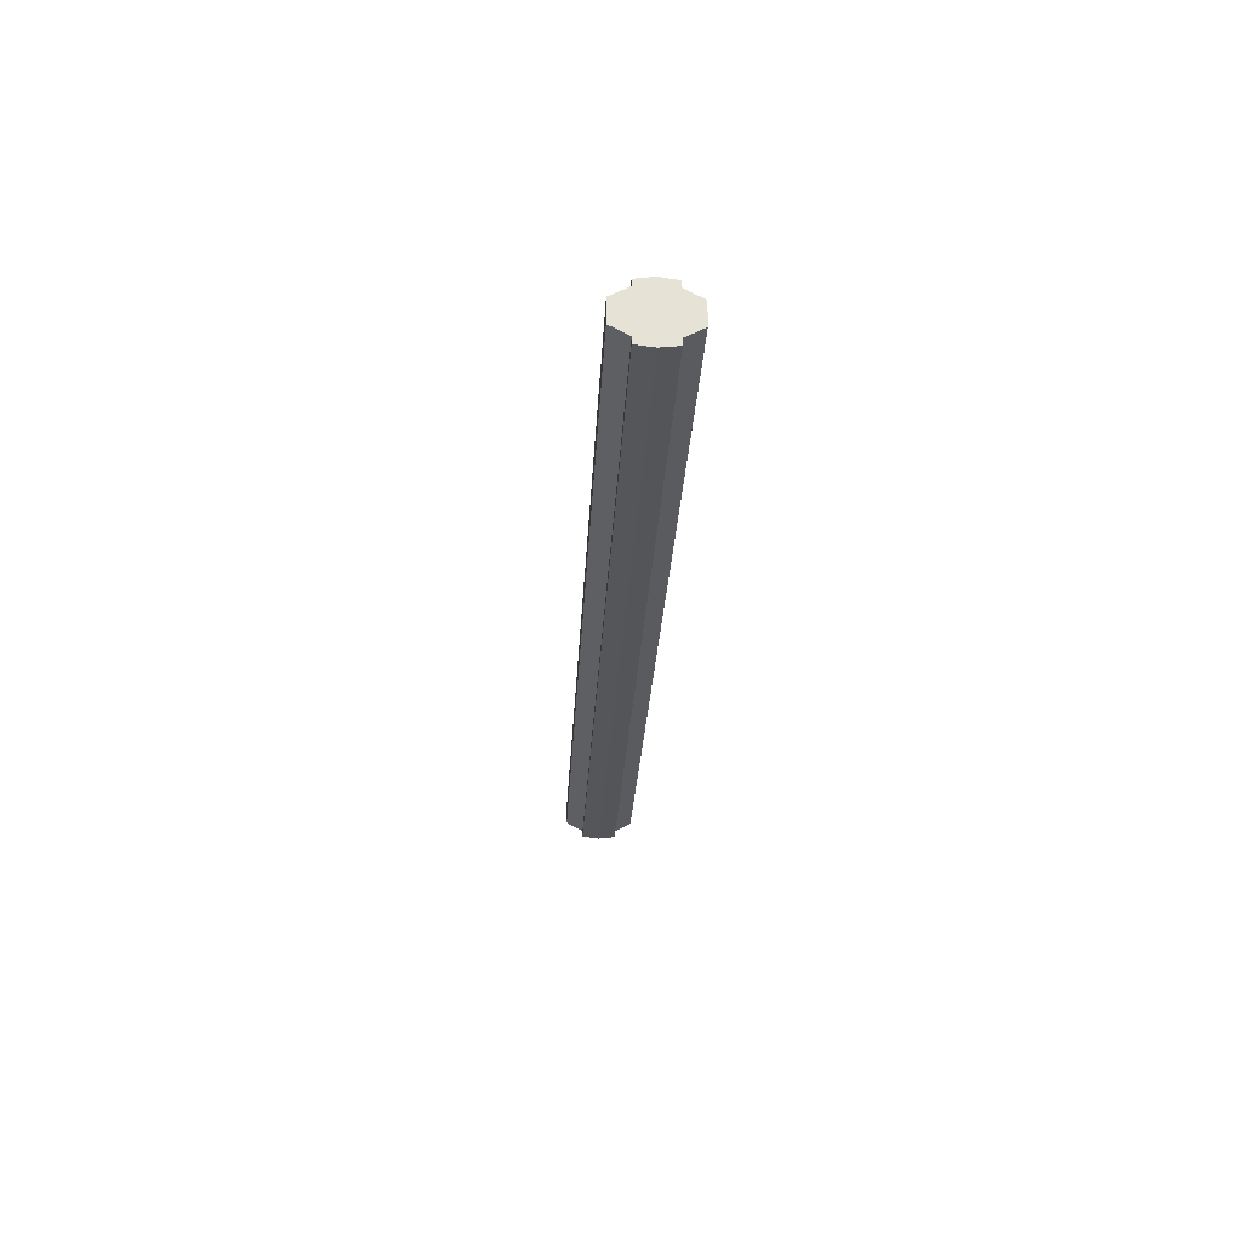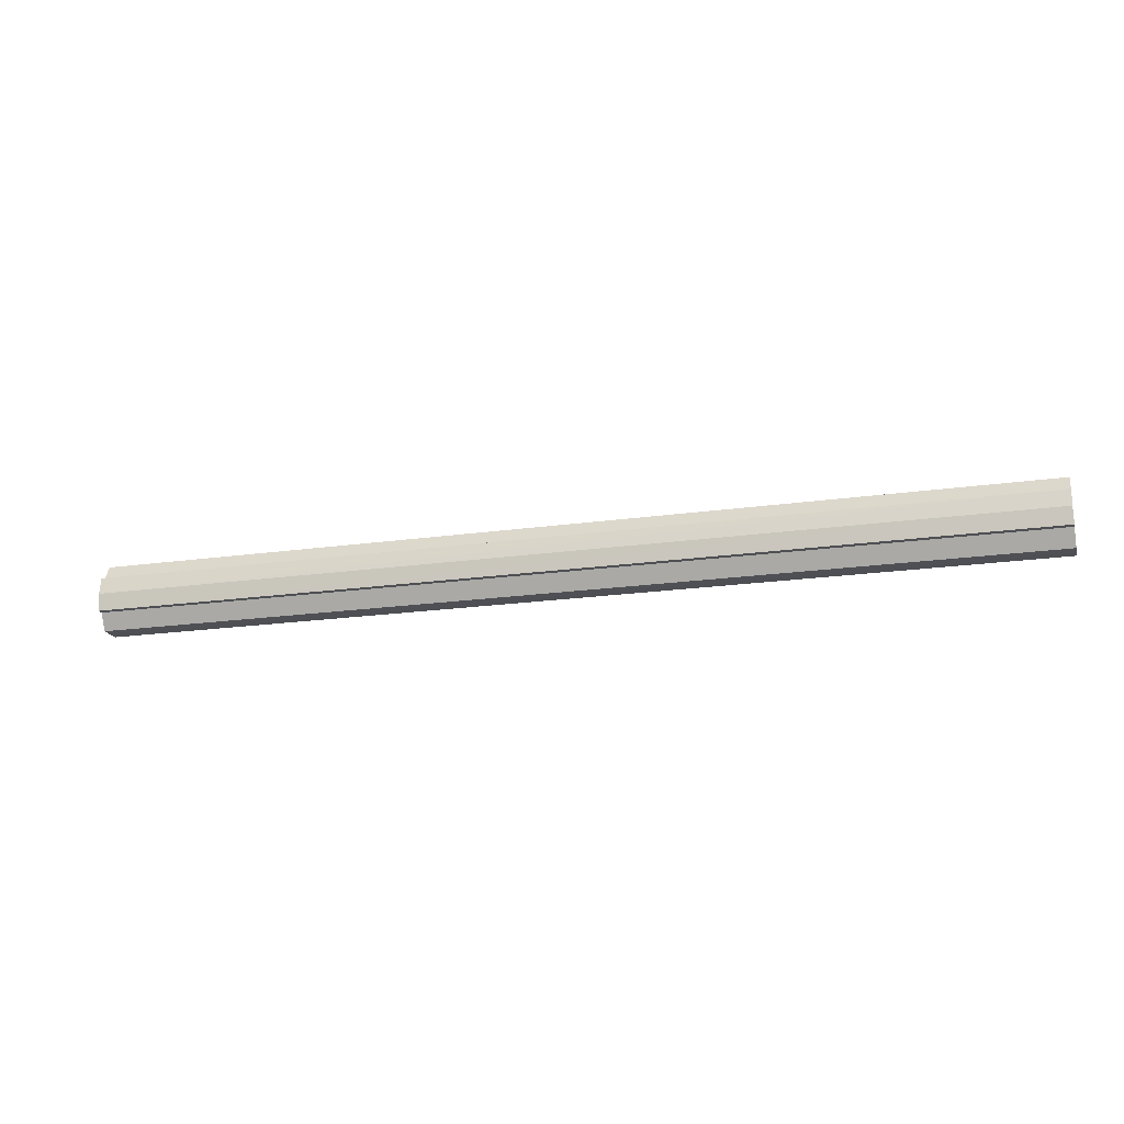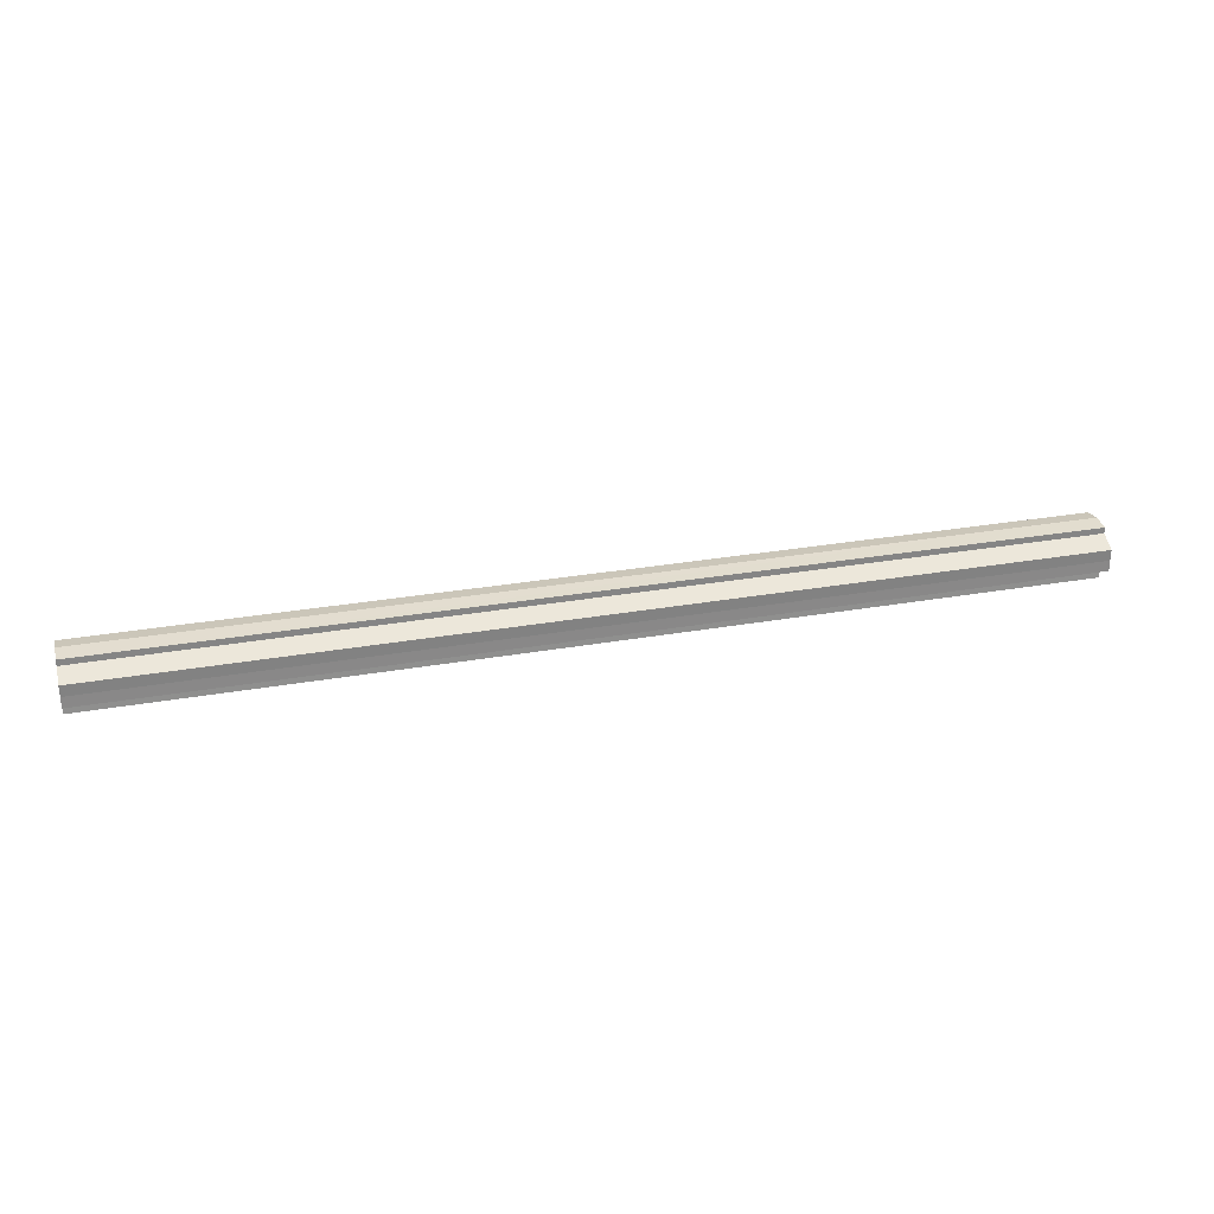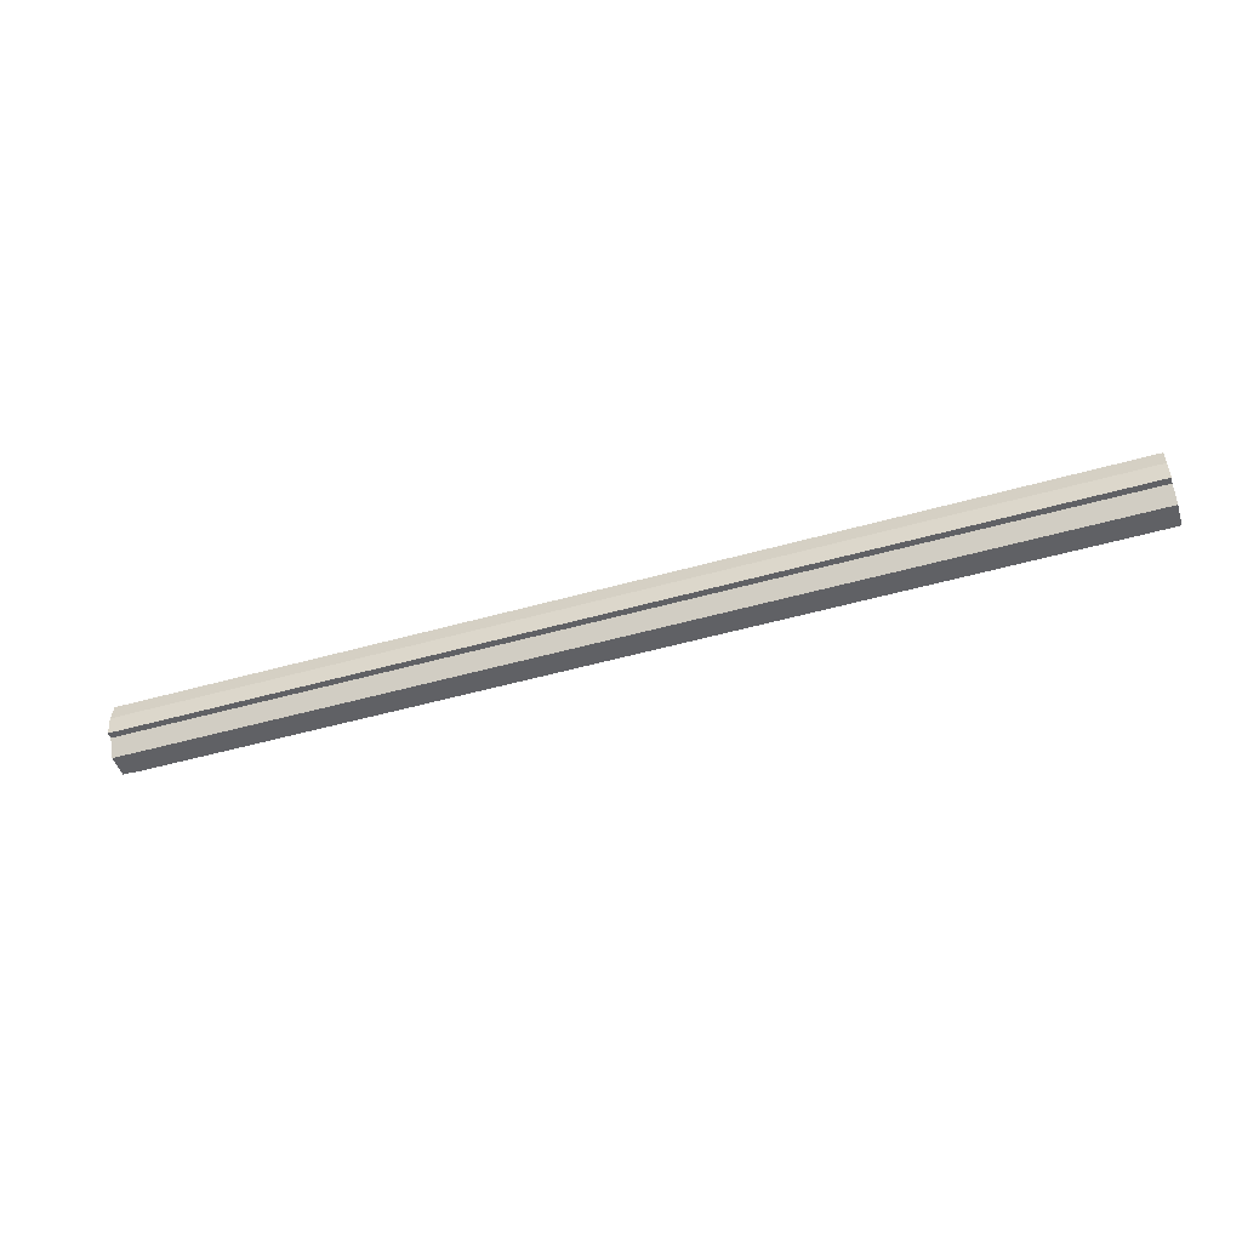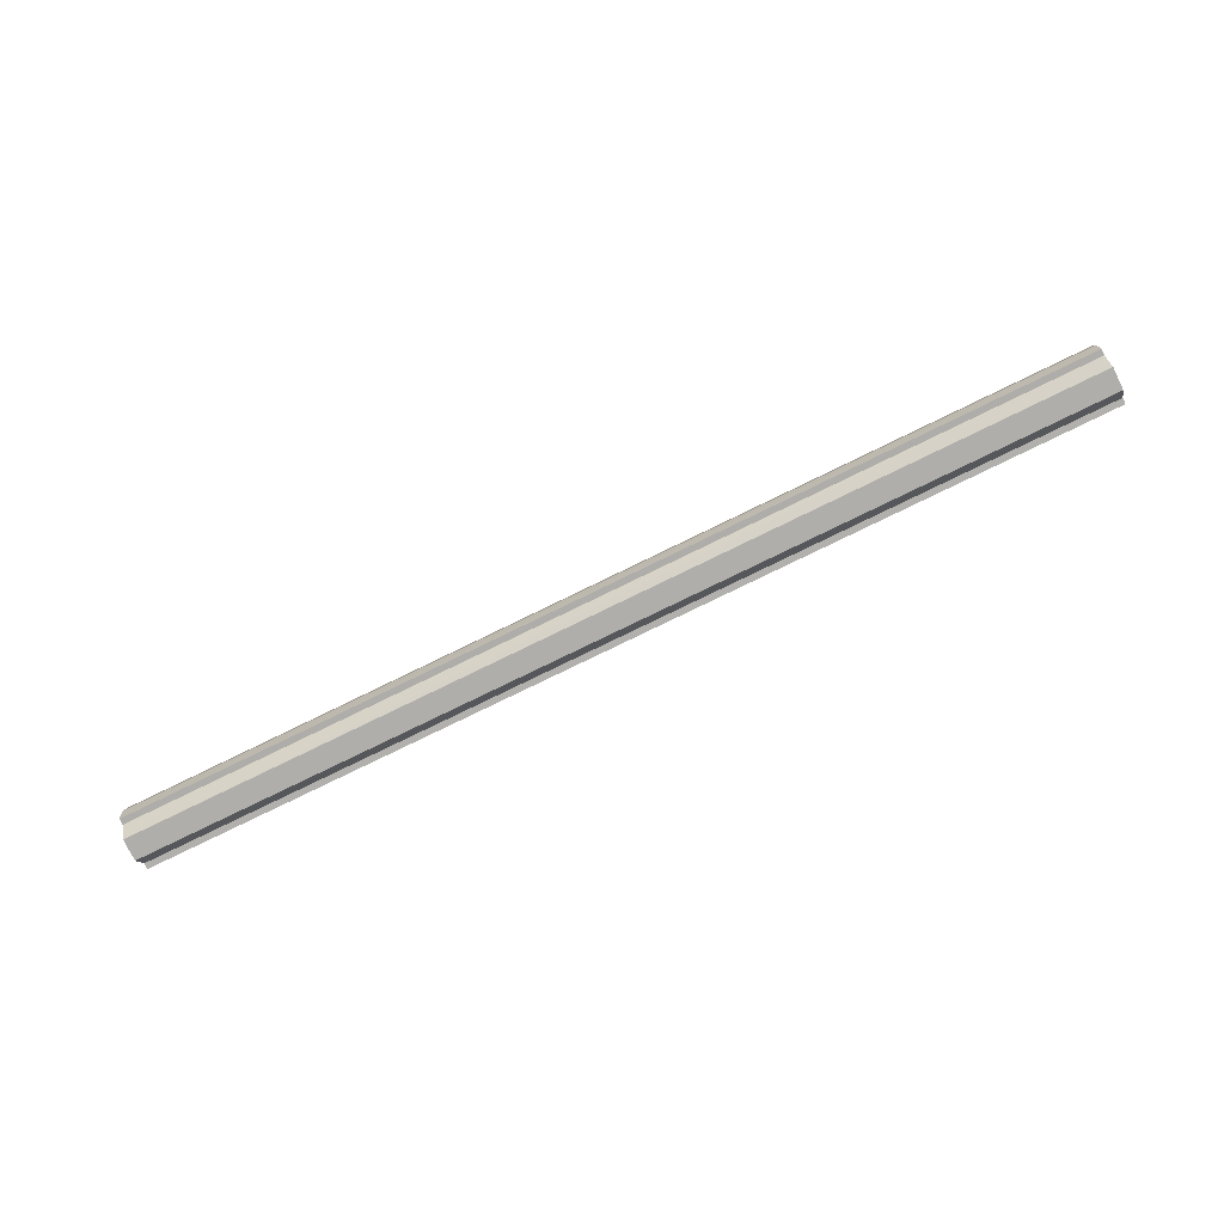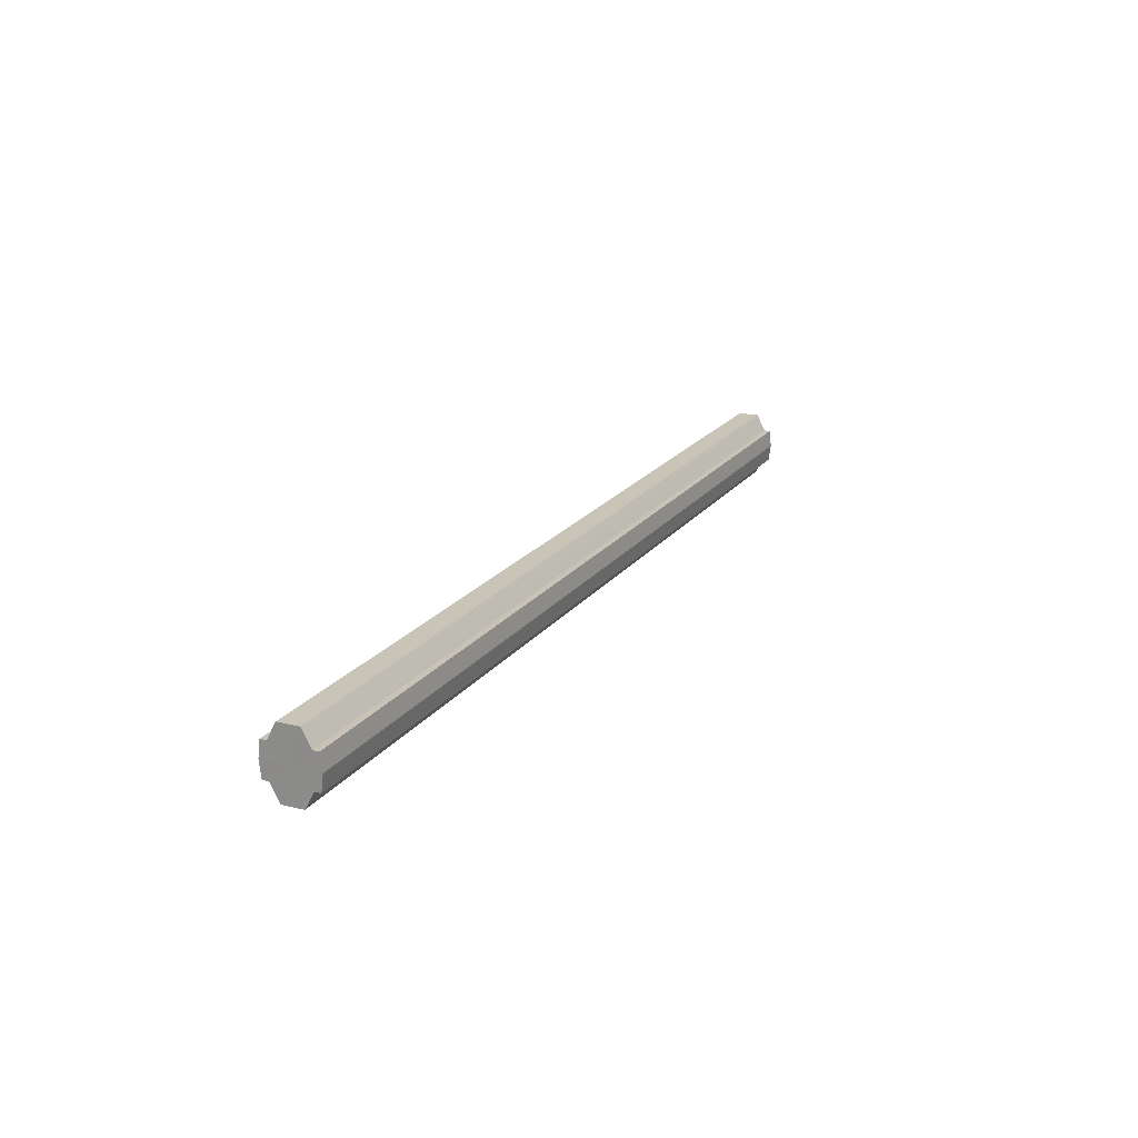
<metadata>
{"format":"obj","ext":"obj","renderer":"f3d","projection":"perspective","resolution":1024,"background":"white","views":[{"elev":-25.8,"azim":87.1,"up":"+Z"},{"elev":-19.1,"azim":-164.7,"up":"+Y"},{"elev":28.1,"azim":-15.2,"up":"+Z"},{"elev":-49.0,"azim":-162.4,"up":"+Y"},{"elev":-78.0,"azim":26.0,"up":"+Y"},{"elev":19.9,"azim":-64.3,"up":"+Y"}]}
</metadata>
<code>
o 5411
v 2159 1897 16.32
v 2159 1897 16.31
v 2160 1897 16.32
v 2159 1897 16.3
v 2160 1897 16.31
v 2159 1897 16.3
v 2160 1897 16.3
v 2159 1897 16.32
v 2160 1897 16.32
v 2159 1897 16.33
v 2160 1897 16.33
v 2159 1897 16.33
v 2160 1897 16.33
v 2159 1897 16.33
v 2160 1897 16.33
v 2159 1897 16.32
v 2160 1897 16.32
v 2159 1897 16.32
v 2160 1897 16.32
v 2159 1897 16.31
v 2160 1897 16.31
v 2159 1897 16.3
v 2160 1897 16.3
v 2159 1897 16.3
v 2160 1897 16.3
v 2159 1897 16.32
v 2159 1897 16.3
v 2159 1897 16.3
v 2159 1897 16.31
v 2159 1897 16.32
v 2159 1897 16.32
v 2159 1897 16.33
v 2159 1897 16.3
v 2160 1897 16.3
v 2160 1897 16.3
v 2159 1897 16.3
v 2160 1897 16.3
v 2159 1897 16.3
v 2159 1897 16.31
v 2159 1897 16.3
v 2159 1897 16.3
v 2159 1897 16.3
v 2160 1897 16.3
v 2159 1897 16.32
v 2159 1897 16.32
v 2159 1897 16.33
v 2159 1897 16.33
v 2159 1897 16.33
v 2159 1897 16.33
v 2160 1897 16.33
v 2160 1897 16.33
v 2160 1897 16.32
v 2159 1897 16.33
v 2160 1897 16.33
v 2160 1897 16.33
v 2160 1897 16.32
v 2159 1897 16.32
v 2160 1897 16.33
v 2159 1897 16.33
v 2160 1897 16.31
v 2159 1897 16.32
v 2159 1897 16.33
v 2159 1897 16.33
v 2159 1897 16.33
v 2160 1897 16.33
v 2160 1897 16.3
v 2159 1897 16.31
v 2160 1897 16.3
v 2159 1897 16.3
v 2159 1897 16.3
v 2159 1897 16.3
v 2159 1897 16.31
v 2160 1897 16.3
v 2159 1897 16.32
v 2160 1897 16.31
v 2159 1897 16.32
v 2160 1897 16.32
v 2159 1897 16.33
v 2160 1897 16.32
v 2159 1897 16.33
v 2160 1897 16.33
v 2160 1897 16.32
v 2160 1897 16.32
v 2160 1897 16.31
v 2160 1897 16.32
v 2160 1897 16.3
v 2160 1897 16.33
v 2160 1897 16.3
v 2160 1897 16.33
v 2160 1897 16.3
v 2160 1897 16.33
v 2160 1897 16.3
v 2160 1897 16.33
v 2160 1897 16.3
v 2160 1897 16.33
v 2160 1897 16.31
v 2160 1897 16.32
v 2160 1897 16.32
f 1 2 3
f 2 4 5
f 4 6 7
f 8 1 9
f 10 8 11
f 12 10 13
f 13 14 15
f 15 16 17
f 17 18 19
f 19 20 21
f 21 22 23
f 23 24 25
f 26 24 27
f 26 28 24
f 26 27 29
f 26 29 30
f 26 30 31
f 26 31 32
f 26 33 28
f 34 33 35
f 26 36 33
f 37 38 34
f 26 39 36
f 40 41 37
f 41 42 43
f 26 44 39
f 26 45 44
f 26 46 45
f 26 47 46
f 26 48 47
f 26 49 48
f 26 32 49
f 50 47 51
f 52 53 50
f 54 49 55
f 56 57 52
f 58 59 54
f 60 61 56
f 62 63 58
f 63 64 65
f 66 67 60
f 68 69 66
f 70 71 68
f 71 72 73
f 72 74 75
f 74 76 77
f 76 78 79
f 78 80 81
f 82 83 84
f 82 85 83
f 82 84 86
f 82 87 85
f 82 86 88
f 82 89 87
f 82 88 90
f 82 91 89
f 82 90 92
f 82 93 91
f 82 92 94
f 82 95 93
f 82 94 96
f 82 97 95
f 82 96 98
f 82 98 97

</code>
